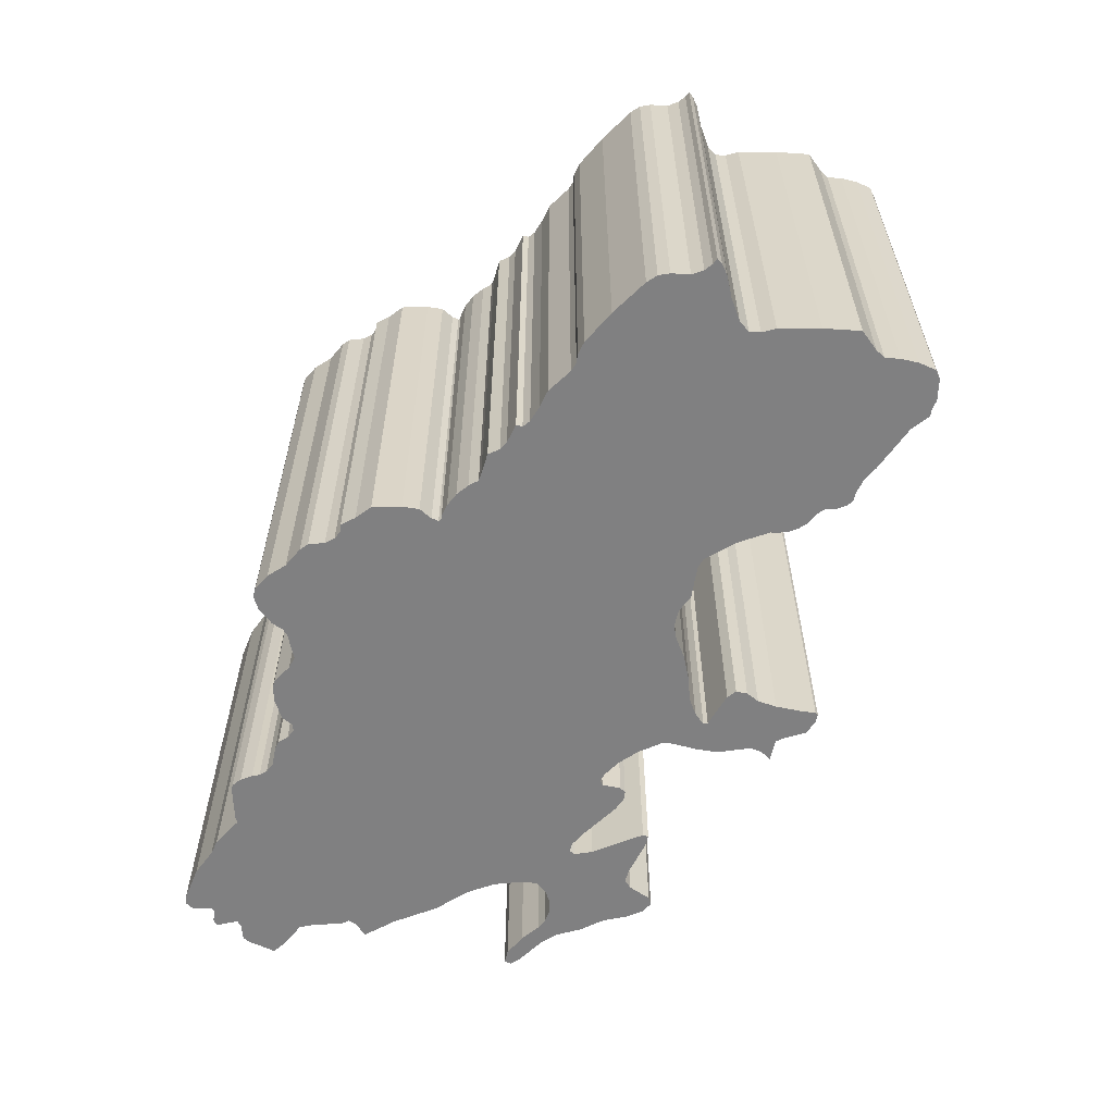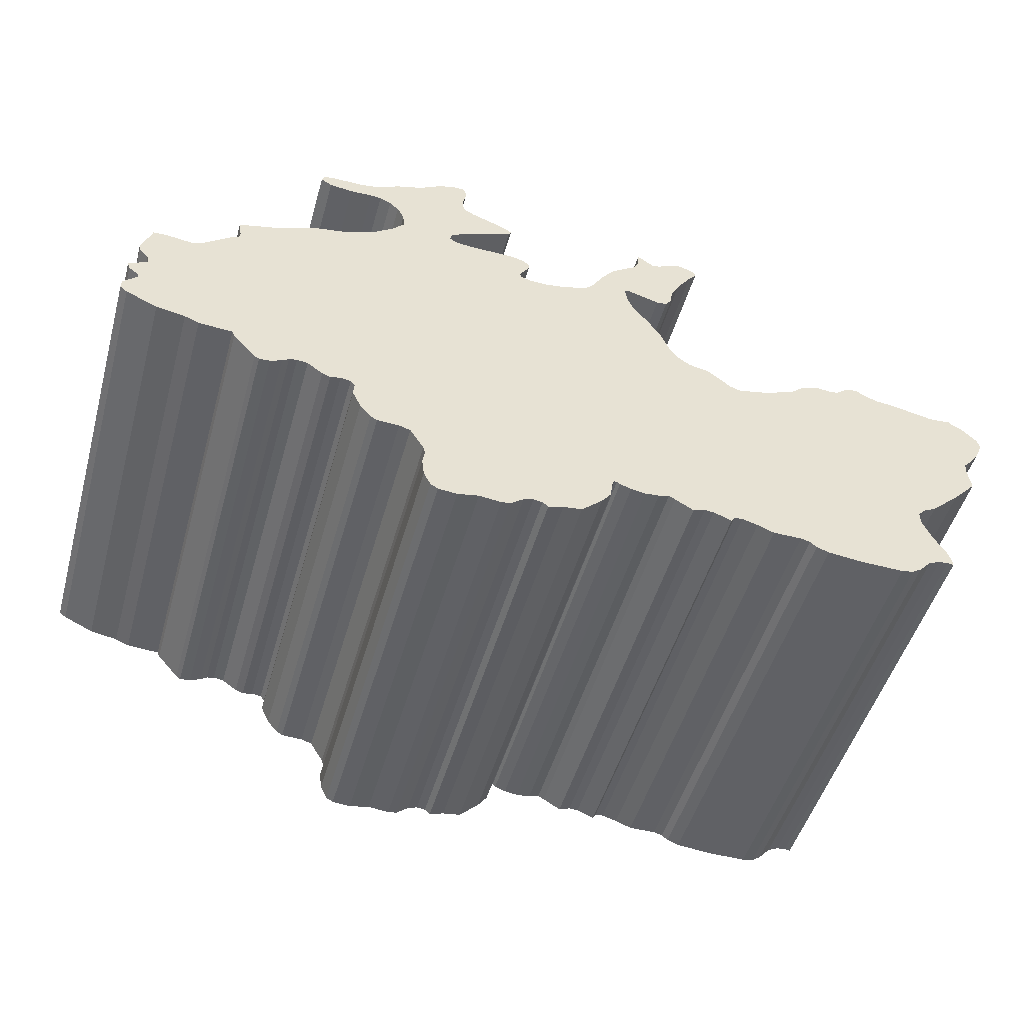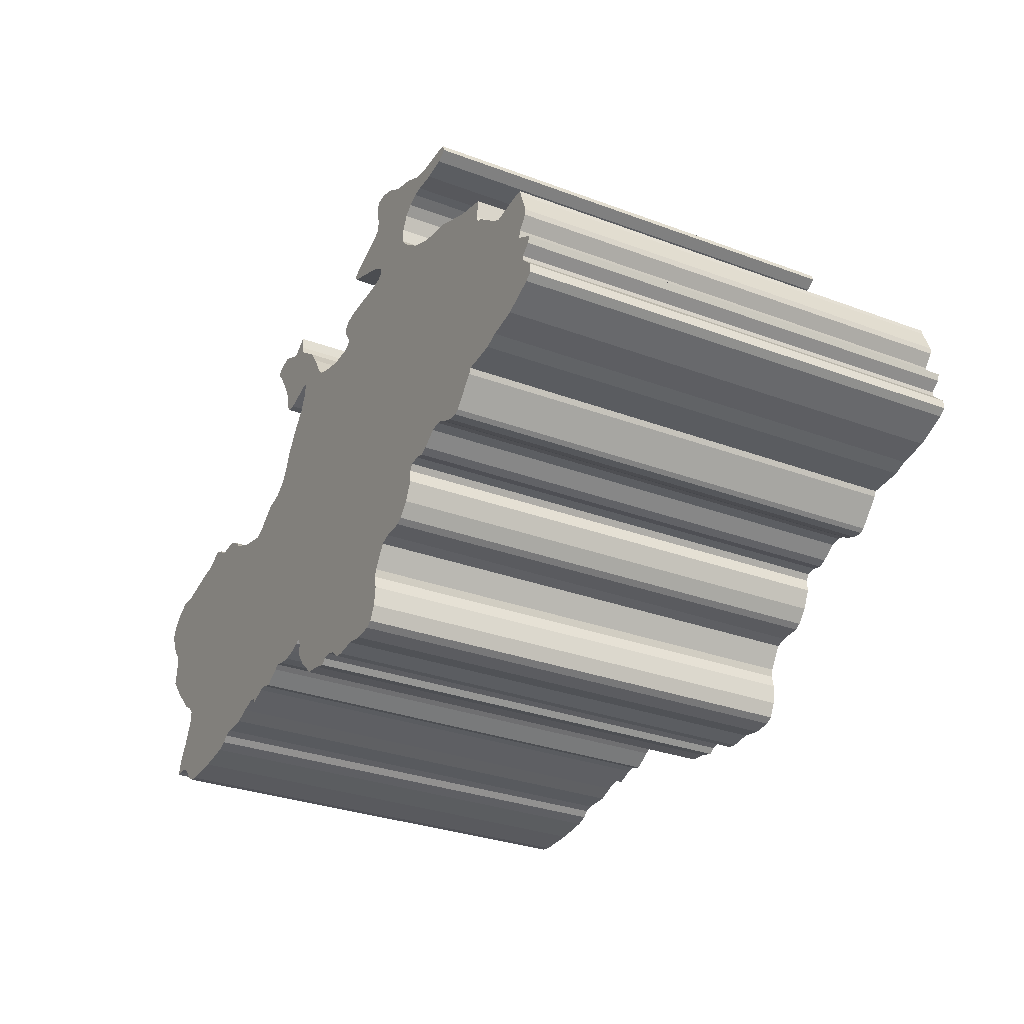
<metadata>
{"format":"obj","ext":"obj","renderer":"f3d","projection":"perspective","resolution":1024,"background":"white","views":[{"elev":-60.1,"azim":-136.3,"up":"+Y"},{"elev":-49.2,"azim":164.3,"up":"+Z"},{"elev":-30.9,"azim":61.9,"up":"+Z"}]}
</metadata>
<code>
o UA.002_CUCurve.1806
v 1.175 0 0.3563
v 1.178 0 0.3538
v 1.178 0 0.3534
v 1.182 0 0.3537
v 1.183 0 0.3537
v 1.183 0 0.3531
v 1.184 0 0.3506
v 1.184 0 0.35
v 1.183 0 0.3487
v 1.183 0 0.348
v 1.184 0 0.3474
v 1.185 0 0.3468
v 1.185 0 0.346
v 1.184 0 0.3452
v 1.184 0 0.3448
v 1.185 0 0.3433
v 1.185 0 0.3423
v 1.184 0 0.3417
v 1.181 0 0.3402
v 1.178 0 0.3396
v 1.176 0 0.339
v 1.173 0 0.3387
v 1.172 0 0.3382
v 1.17 0 0.3354
v 1.169 0 0.3351
v 1.168 0 0.3352
v 1.167 0 0.3357
v 1.166 0 0.3362
v 1.165 0 0.3364
v 1.164 0 0.3362
v 1.163 0 0.335
v 1.162 0 0.3347
v 1.16 0 0.3349
v 1.159 0 0.3348
v 1.159 0 0.3342
v 1.159 0 0.3328
v 1.158 0 0.3309
v 1.157 0 0.3295
v 1.156 0 0.3291
v 1.154 0 0.329
v 1.153 0 0.3286
v 1.151 0 0.3263
v 1.151 0 0.3255
v 1.151 0 0.3242
v 1.151 0 0.3221
v 1.15 0 0.3207
v 1.149 0 0.3202
v 1.147 0 0.32
v 1.145 0 0.3205
v 1.143 0 0.3202
v 1.142 0 0.3204
v 1.14 0 0.3214
v 1.139 0 0.3217
v 1.138 0 0.3216
v 1.138 0 0.3211
v 1.136 0 0.3215
v 1.134 0 0.3218
v 1.132 0 0.3239
v 1.131 0 0.3253
v 1.131 0 0.3268
v 1.13 0 0.3275
v 1.13 0 0.3276
v 1.13 0 0.3273
v 1.128 0 0.3269
v 1.127 0 0.3266
v 1.125 0 0.3267
v 1.124 0 0.3271
v 1.124 0 0.3267
v 1.122 0 0.3256
v 1.12 0 0.326
v 1.119 0 0.3259
v 1.117 0 0.3252
v 1.117 0 0.3258
v 1.116 0 0.3259
v 1.114 0 0.3254
v 1.112 0 0.3247
v 1.109 0 0.3247
v 1.108 0 0.3245
v 1.108 0 0.3239
v 1.106 0 0.3234
v 1.102 0 0.323
v 1.098 0 0.323
v 1.097 0 0.3232
v 1.096 0 0.3239
v 1.094 0 0.3253
v 1.093 0 0.3258
v 1.092 0 0.3259
v 1.092 0 0.3258
v 1.092 0 0.3266
v 1.092 0 0.3276
v 1.093 0 0.3297
v 1.094 0 0.3321
v 1.094 0 0.3334
v 1.094 0 0.3343
v 1.092 0 0.335
v 1.089 0 0.338
v 1.086 0 0.3409
v 1.087 0 0.3433
v 1.087 0 0.3445
v 1.086 0 0.3456
v 1.085 0 0.3472
v 1.084 0 0.3489
v 1.084 0 0.3499
v 1.086 0 0.3515
v 1.087 0 0.352
v 1.087 0 0.3523
v 1.09 0 0.3521
v 1.095 0 0.3531
v 1.096 0 0.3533
v 1.098 0 0.3538
v 1.099 0 0.3544
v 1.1 0 0.3544
v 1.101 0 0.354
v 1.102 0 0.3532
v 1.102 0 0.353
v 1.104 0 0.3532
v 1.105 0 0.353
v 1.106 0 0.3526
v 1.107 0 0.352
v 1.107 0 0.3514
v 1.11 0 0.3499
v 1.114 0 0.3491
v 1.115 0 0.3494
v 1.118 0 0.3515
v 1.119 0 0.3517
v 1.12 0 0.352
v 1.121 0 0.3529
v 1.122 0 0.3541
v 1.123 0 0.3565
v 1.125 0 0.3588
v 1.126 0 0.3607
v 1.127 0 0.3625
v 1.127 0 0.3641
v 1.127 0 0.3643
v 1.123 0 0.3633
v 1.122 0 0.3634
v 1.122 0 0.3644
v 1.121 0 0.3659
v 1.12 0 0.3677
v 1.119 0 0.3701
v 1.118 0 0.3712
v 1.118 0 0.3716
v 1.119 0 0.3721
v 1.12 0 0.3724
v 1.123 0 0.3713
v 1.123 0 0.371
v 1.125 0 0.3723
v 1.125 0 0.371
v 1.126 0 0.3699
v 1.129 0 0.3678
v 1.13 0 0.3661
v 1.132 0 0.3635
v 1.132 0 0.3628
v 1.135 0 0.3619
v 1.137 0 0.3616
v 1.139 0 0.3616
v 1.14 0 0.3619
v 1.141 0 0.3625
v 1.139 0 0.3641
v 1.139 0 0.3648
v 1.14 0 0.3654
v 1.142 0 0.3658
v 1.147 0 0.3658
v 1.148 0 0.366
v 1.149 0 0.3665
v 1.149 0 0.3672
v 1.148 0 0.3682
v 1.142 0 0.3704
v 1.142 0 0.371
v 1.143 0 0.3717
v 1.146 0 0.373
v 1.148 0 0.3737
v 1.148 0 0.3748
v 1.147 0 0.3773
v 1.148 0 0.3781
v 1.149 0 0.3782
v 1.151 0 0.3775
v 1.153 0 0.3761
v 1.156 0 0.3753
v 1.158 0 0.374
v 1.16 0 0.3736
v 1.164 0 0.3737
v 1.165 0 0.3735
v 1.165 0 0.3727
v 1.164 0 0.372
v 1.162 0 0.3717
v 1.159 0 0.3718
v 1.158 0 0.3717
v 1.157 0 0.3711
v 1.156 0 0.3702
v 1.155 0 0.3687
v 1.155 0 0.3672
v 1.156 0 0.3658
v 1.158 0 0.3641
v 1.161 0 0.3628
v 1.165 0 0.362
v 1.17 0 0.3601
v 1.174 0 0.3591
v 1.174 0 0.3573
v 1.174 0 0.3565
v 1.118 0.05 0.3716
v 1.12 0.05 0.3724
v 1.178 0.05 0.3534
v 1.183 0.05 0.3531
v 1.164 0.05 0.372
v 1.159 0.05 0.3718
v 1.184 0.05 0.3506
v 1.12 0.05 0.352
v 1.092 0.05 0.335
v 1.089 0.05 0.338
v 1.121 0.05 0.3659
v 1.12 0.05 0.3677
v 1.142 0.05 0.371
v 1.156 0.05 0.3702
v 1.174 0.05 0.3565
v 1.175 0.05 0.3563
v 1.095 0.05 0.3531
v 1.102 0.05 0.353
v 1.102 0.05 0.3532
v 1.176 0.05 0.339
v 1.143 0.05 0.3717
v 1.158 0.05 0.3717
v 1.13 0.05 0.3275
v 1.13 0.05 0.3276
v 1.13 0.05 0.3661
v 1.119 0.05 0.3259
v 1.093 0.05 0.3258
v 1.121 0.05 0.3529
v 1.122 0.05 0.3541
v 1.139 0.05 0.3616
v 1.14 0.05 0.3619
v 1.185 0.05 0.3433
v 1.087 0.05 0.3433
v 1.142 0.05 0.3704
v 1.17 0.05 0.3354
v 1.168 0.05 0.3352
v 1.153 0.05 0.3761
v 1.156 0.05 0.3753
v 1.15 0.05 0.3207
v 1.149 0.05 0.3202
v 1.096 0.05 0.3533
v 1.098 0.05 0.3538
v 1.153 0.05 0.3286
v 1.131 0.05 0.3268
v 1.155 0.05 0.3687
v 1.132 0.05 0.3628
v 1.135 0.05 0.3619
v 1.178 0.05 0.3538
v 1.139 0.05 0.3648
v 1.156 0.05 0.3658
v 1.159 0.05 0.3342
v 1.094 0.05 0.3334
v 1.09 0.05 0.3521
v 1.139 0.05 0.3641
v 1.158 0.05 0.3641
v 1.087 0.05 0.352
v 1.087 0.05 0.3523
v 1.148 0.05 0.366
v 1.149 0.05 0.3665
v 1.123 0.05 0.3565
v 1.125 0.05 0.3588
v 1.092 0.05 0.3259
v 1.108 0.05 0.3239
v 1.106 0.05 0.3234
v 1.119 0.05 0.3721
v 1.156 0.05 0.3291
v 1.093 0.05 0.3297
v 1.142 0.05 0.3204
v 1.166 0.05 0.3362
v 1.124 0.05 0.3267
v 1.122 0.05 0.3256
v 1.16 0.05 0.3349
v 1.159 0.05 0.3348
v 1.161 0.05 0.3628
v 1.167 0.05 0.3357
v 1.118 0.05 0.3515
v 1.119 0.05 0.3517
v 1.138 0.05 0.3216
v 1.138 0.05 0.3211
v 1.174 0.05 0.3591
v 1.174 0.05 0.3573
v 1.185 0.05 0.3423
v 1.184 0.05 0.3417
v 1.131 0.05 0.3253
v 1.125 0.05 0.371
v 1.126 0.05 0.3699
v 1.115 0.05 0.3494
v 1.13 0.05 0.3273
v 1.128 0.05 0.3269
v 1.184 0.05 0.35
v 1.151 0.05 0.3242
v 1.151 0.05 0.3221
v 1.148 0.05 0.3748
v 1.147 0.05 0.3773
v 1.157 0.05 0.3711
v 1.123 0.05 0.3633
v 1.122 0.05 0.3634
v 1.165 0.05 0.3735
v 1.165 0.05 0.3727
v 1.112 0.05 0.3247
v 1.109 0.05 0.3247
v 1.185 0.05 0.346
v 1.184 0.05 0.3452
v 1.105 0.05 0.353
v 1.084 0.05 0.3489
v 1.084 0.05 0.3499
v 1.117 0.05 0.3258
v 1.173 0.05 0.3387
v 1.172 0.05 0.3382
v 1.118 0.05 0.3712
v 1.123 0.05 0.371
v 1.155 0.05 0.3672
v 1.094 0.05 0.3343
v 1.12 0.05 0.326
v 1.184 0.05 0.3474
v 1.185 0.05 0.3468
v 1.129 0.05 0.3678
v 1.139 0.05 0.3217
v 1.101 0.05 0.354
v 1.157 0.05 0.3295
v 1.183 0.05 0.3487
v 1.127 0.05 0.3643
v 1.094 0.05 0.3321
v 1.163 0.05 0.335
v 1.162 0.05 0.3347
v 1.149 0.05 0.3672
v 1.148 0.05 0.3682
v 1.148 0.05 0.3781
v 1.149 0.05 0.3782
v 1.102 0.05 0.323
v 1.126 0.05 0.3607
v 1.137 0.05 0.3616
v 1.14 0.05 0.3214
v 1.151 0.05 0.3263
v 1.141 0.05 0.3625
v 1.134 0.05 0.3218
v 1.132 0.05 0.3239
v 1.16 0.05 0.3736
v 1.104 0.05 0.3532
v 1.092 0.05 0.3266
v 1.183 0.05 0.3537
v 1.159 0.05 0.3328
v 1.116 0.05 0.3259
v 1.092 0.05 0.3258
v 1.107 0.05 0.352
v 1.107 0.05 0.3514
v 1.164 0.05 0.3362
v 1.158 0.05 0.374
v 1.147 0.05 0.32
v 1.145 0.05 0.3205
v 1.17 0.05 0.3601
v 1.154 0.05 0.329
v 1.1 0.05 0.3544
v 1.146 0.05 0.373
v 1.124 0.05 0.3271
v 1.106 0.05 0.3526
v 1.158 0.05 0.3309
v 1.094 0.05 0.3253
v 1.086 0.05 0.3409
v 1.165 0.05 0.362
v 1.143 0.05 0.3202
v 1.125 0.05 0.3267
v 1.127 0.05 0.3641
v 1.132 0.05 0.3635
v 1.086 0.05 0.3515
v 1.114 0.05 0.3254
v 1.183 0.05 0.348
v 1.108 0.05 0.3245
v 1.096 0.05 0.3239
v 1.164 0.05 0.3737
v 1.147 0.05 0.3658
v 1.169 0.05 0.3351
v 1.127 0.05 0.3625
v 1.11 0.05 0.3499
v 1.151 0.05 0.3775
v 1.178 0.05 0.3396
v 1.086 0.05 0.3456
v 1.165 0.05 0.3364
v 1.114 0.05 0.3491
v 1.092 0.05 0.3276
v 1.098 0.05 0.323
v 1.097 0.05 0.3232
v 1.087 0.05 0.3445
v 1.184 0.05 0.3448
v 1.148 0.05 0.3737
v 1.122 0.05 0.3644
v 1.085 0.05 0.3472
v 1.151 0.05 0.3255
v 1.182 0.05 0.3537
v 1.127 0.05 0.3266
v 1.136 0.05 0.3215
v 1.181 0.05 0.3402
v 1.123 0.05 0.3713
v 1.099 0.05 0.3544
v 1.14 0.05 0.3654
v 1.125 0.05 0.3723
v 1.119 0.05 0.3701
v 1.117 0.05 0.3252
v 1.142 0.05 0.3658
v 1.162 0.05 0.3717
f 49 48 47
f 51 50 49
f 49 47 46
f 51 49 46
f 51 46 45
f 52 51 45
f 56 55 54
f 53 52 45
f 56 54 53
f 57 56 53
f 57 53 45
f 58 57 45
f 83 82 81
f 83 81 80
f 58 45 44
f 84 83 80
f 84 80 79
f 84 79 78
f 85 84 78
f 59 58 44
f 85 78 77
f 59 44 43
f 85 77 76
f 85 76 75
f 73 72 71
f 85 75 74
f 86 85 74
f 59 43 42
f 89 88 87
f 74 73 71
f 70 69 68
f 86 74 71
f 87 86 71
f 89 87 71
f 60 59 42
f 89 71 70
f 89 70 68
f 66 65 64
f 67 66 64
f 89 68 67
f 67 64 63
f 60 42 41
f 89 67 63
f 61 60 41
f 90 89 63
f 90 63 62
f 62 61 41
f 90 62 41
f 91 90 41
f 91 41 40
f 91 40 39
f 91 39 38
f 91 38 37
f 92 91 37
f 92 37 36
f 93 92 36
f 93 36 35
f 94 93 35
f 94 35 34
f 95 94 34
f 33 32 31
f 95 34 33
f 95 33 31
f 26 25 24
f 95 31 30
f 27 26 24
f 96 95 30
f 28 27 24
f 28 24 23
f 29 28 23
f 96 30 29
f 96 29 23
f 96 23 22
f 96 22 21
f 96 21 20
f 96 20 19
f 97 96 19
f 97 19 18
f 97 18 17
f 98 97 17
f 98 17 16
f 99 98 16
f 99 16 15
f 100 99 15
f 100 15 14
f 100 14 13
f 100 13 12
f 101 100 12
f 101 12 11
f 101 11 10
f 102 101 10
f 102 10 9
f 102 9 122
f 103 102 122
f 123 122 9
f 123 9 8
f 103 122 121
f 123 8 7
f 124 123 7
f 104 103 121
f 104 121 120
f 104 120 119
f 125 124 7
f 105 104 119
f 126 125 7
f 126 7 6
f 107 105 119
f 105 107 106
f 107 119 118
f 127 126 6
f 107 118 117
f 107 117 115
f 108 107 115
f 108 115 114
f 116 115 117
f 109 108 114
f 127 6 3
f 3 6 5
f 127 3 2
f 128 127 2
f 4 3 5
f 109 114 113
f 110 109 113
f 111 110 113
f 111 113 112
f 129 128 2
f 129 2 1
f 129 1 200
f 129 200 199
f 130 129 199
f 130 199 198
f 131 130 198
f 131 198 197
f 131 197 196
f 155 131 196
f 156 155 196
f 157 156 196
f 131 155 154
f 132 131 154
f 158 157 196
f 132 154 153
f 158 196 195
f 132 153 152
f 133 132 152
f 159 158 195
f 159 195 194
f 136 135 134
f 137 136 134
f 133 152 151
f 134 133 151
f 137 134 151
f 160 159 194
f 160 194 193
f 138 137 151
f 161 160 193
f 162 161 193
f 162 193 163
f 164 163 193
f 139 138 151
f 165 164 193
f 165 193 192
f 139 151 150
f 166 165 192
f 167 166 192
f 167 192 191
f 139 150 149
f 140 139 149
f 168 167 191
f 168 191 190
f 140 149 148
f 169 168 190
f 141 140 148
f 169 190 189
f 141 148 146
f 141 146 145
f 142 141 145
f 170 169 189
f 170 189 188
f 147 146 148
f 142 145 144
f 187 186 185
f 170 188 187
f 143 142 144
f 170 187 185
f 171 170 185
f 171 185 184
f 171 184 183
f 172 171 183
f 172 183 181
f 181 183 182
f 172 181 180
f 173 172 180
f 173 180 179
f 173 179 178
f 174 173 178
f 174 178 177
f 175 174 177
f 175 177 176
f 350 240 349
f 268 350 361
f 350 239 240
f 268 239 350
f 268 292 239
f 333 292 268
f 391 278 279
f 318 292 333
f 391 318 278
f 336 318 391
f 336 292 318
f 337 292 336
f 382 330 381
f 382 264 330
f 337 291 292
f 369 264 382
f 369 263 264
f 369 368 263
f 358 368 369
f 284 291 337
f 358 301 368
f 284 388 291
f 358 300 301
f 358 366 300
f 307 226 398
f 358 343 366
f 227 343 358
f 284 334 388
f 340 262 344
f 343 226 307
f 314 270 271
f 227 226 343
f 262 226 227
f 340 226 262
f 244 334 284
f 340 314 226
f 340 270 314
f 362 289 390
f 355 289 362
f 340 355 270
f 355 288 289
f 244 243 334
f 340 288 355
f 223 243 244
f 380 288 340
f 380 224 288
f 224 243 223
f 380 243 224
f 267 243 380
f 267 352 243
f 267 266 352
f 267 320 266
f 267 357 320
f 323 357 267
f 323 342 357
f 252 342 323
f 252 251 342
f 313 251 252
f 313 273 251
f 209 273 313
f 272 324 325
f 209 272 273
f 209 324 272
f 236 235 372
f 209 347 324
f 275 235 236
f 210 347 209
f 269 235 275
f 269 309 235
f 378 309 269
f 210 378 347
f 210 309 378
f 210 308 309
f 210 220 308
f 210 376 220
f 210 392 376
f 359 392 210
f 359 283 392
f 359 282 283
f 233 282 359
f 233 232 282
f 383 232 233
f 383 384 232
f 377 384 383
f 377 303 384
f 377 302 303
f 377 316 302
f 387 316 377
f 387 315 316
f 387 367 315
f 305 367 387
f 305 321 367
f 305 379 321
f 306 379 305
f 287 321 379
f 287 290 321
f 306 374 379
f 287 207 290
f 276 207 287
f 365 374 306
f 365 346 374
f 365 345 346
f 277 207 276
f 256 345 365
f 208 207 277
f 208 204 207
f 253 345 256
f 256 257 253
f 253 356 345
f 228 204 208
f 253 304 356
f 253 218 304
f 217 218 253
f 217 219 218
f 339 304 218
f 241 219 217
f 228 203 204
f 203 341 204
f 228 248 203
f 229 248 228
f 389 341 203
f 241 319 219
f 242 319 241
f 394 319 242
f 394 353 319
f 260 248 229
f 260 216 248
f 260 215 216
f 260 281 215
f 261 281 260
f 261 280 281
f 331 280 261
f 331 351 280
f 331 360 351
f 332 360 331
f 230 360 332
f 231 360 230
f 331 247 332
f 373 247 331
f 335 360 231
f 373 246 247
f 335 274 360
f 373 364 246
f 363 364 373
f 254 274 335
f 254 255 274
f 297 322 296
f 386 322 297
f 363 225 364
f 322 225 363
f 386 225 322
f 249 255 254
f 249 250 255
f 211 225 386
f 395 250 249
f 399 250 395
f 399 371 250
f 258 250 371
f 212 225 211
f 259 250 258
f 259 312 250
f 212 317 225
f 326 312 259
f 327 312 326
f 327 245 312
f 212 286 317
f 397 286 212
f 234 245 327
f 234 214 245
f 397 285 286
f 213 214 234
f 310 285 397
f 213 295 214
f 310 311 285
f 310 393 311
f 201 393 310
f 221 295 213
f 221 222 295
f 396 285 311
f 201 202 393
f 206 205 400
f 221 206 222
f 265 202 201
f 221 205 206
f 354 205 221
f 354 299 205
f 354 298 299
f 385 298 354
f 385 338 298
f 338 370 298
f 385 348 338
f 293 348 385
f 293 238 348
f 293 237 238
f 294 237 293
f 294 375 237
f 328 375 294
f 328 329 375
f 2 3 203 248
f 121 122 379 374
f 71 72 398 226
f 9 10 367 321
f 113 114 219 319
f 36 37 357 342
f 188 189 295 222
f 51 52 333 268
f 157 158 335 231
f 133 134 322 363
f 130 131 331 261
f 77 78 368 301
f 91 92 323 267
f 82 83 382 381
f 31 32 325 324
f 38 39 266 320
f 98 99 383 233
f 166 167 327 326
f 152 153 246 364
f 15 16 232 384
f 175 176 329 328
f 55 56 391 279
f 171 172 385 354
f 62 63 288 224
f 199 200 215 281
f 80 81 330 264
f 136 137 386 297
f 177 178 237 375
f 73 74 343 307
f 12 13 302 316
f 60 61 223 244
f 193 194 255 250
f 16 17 282 232
f 108 109 241 217
f 41 42 334 243
f 142 143 265 201
f 6 7 207 204
f 160 161 395 249
f 32 33 272 325
f 34 35 251 273
f 147 148 285 396
f 134 135 296 322
f 125 126 208 277
f 85 86 227 358
f 172 173 293 385
f 57 58 337 336
f 106 107 253 257
f 20 21 220 376
f 116 117 304 339
f 111 112 353 394
f 69 70 314 271
f 86 87 262 227
f 170 171 354 221
f 43 44 291 388
f 5 6 204 341
f 95 96 210 209
f 23 24 235 309
f 128 129 260 229
f 138 139 212 211
f 184 185 205 299
f 4 5 341 389
f 200 1 216 215
f 107 108 217 253
f 75 76 300 366
f 88 89 340 344
f 101 102 305 387
f 165 166 326 259
f 139 140 397 212
f 87 88 344 262
f 61 62 224 223
f 49 50 361 350
f 78 79 263 368
f 3 4 389 203
f 119 120 346 345
f 127 128 229 228
f 64 65 390 289
f 53 54 278 318
f 156 157 231 230
f 72 73 307 398
f 180 181 338 348
f 114 115 218 219
f 56 57 336 391
f 126 127 228 208
f 30 31 324 347
f 132 133 363 373
f 123 124 276 287
f 178 179 238 237
f 46 47 240 239
f 48 49 350 349
f 109 110 242 241
f 161 162 399 395
f 37 38 320 357
f 92 93 252 323
f 150 151 225 317
f 83 84 369 382
f 197 198 280 351
f 153 154 247 246
f 35 36 342 251
f 39 40 352 266
f 70 71 226 314
f 99 100 377 383
f 112 113 319 353
f 122 123 287 379
f 158 159 254 335
f 117 118 356 304
f 81 82 381 330
f 90 91 267 380
f 65 66 362 390
f 21 22 308 220
f 105 106 257 256
f 164 165 259 258
f 129 130 261 260
f 144 145 393 202
f 25 26 236 372
f 118 119 345 356
f 29 30 347 378
f 79 80 264 263
f 137 138 211 386
f 143 144 202 265
f 182 183 298 370
f 97 98 233 359
f 176 177 375 329
f 174 175 328 294
f 10 11 315 367
f 141 142 201 310
f 68 69 271 270
f 168 169 213 234
f 14 15 384 303
f 155 156 230 332
f 33 34 273 272
f 162 163 371 399
f 145 146 311 393
f 50 51 268 361
f 194 195 274 255
f 66 67 355 362
f 18 19 392 283
f 27 28 269 275
f 195 196 360 274
f 103 104 365 306
f 124 125 277 276
f 42 43 388 334
f 196 197 351 360
f 192 193 250 312
f 54 55 279 278
f 44 45 292 291
f 198 199 281 280
f 89 90 380 340
f 45 46 239 292
f 17 18 283 282
f 120 121 374 346
f 96 97 359 210
f 104 105 256 365
f 59 60 244 284
f 169 170 221 213
f 148 149 286 285
f 185 186 400 205
f 26 27 275 236
f 179 180 348 238
f 63 64 289 288
f 67 68 270 355
f 7 8 290 207
f 151 152 364 225
f 115 116 339 218
f 58 59 284 337
f 173 174 294 293
f 100 101 387 377
f 19 20 376 392
f 167 168 234 327
f 181 182 370 338
f 135 136 297 296
f 140 141 310 397
f 163 164 258 371
f 183 184 299 298
f 8 9 321 290
f 24 25 372 235
f 76 77 301 300
f 47 48 349 240
f 13 14 303 302
f 28 29 378 269
f 110 111 394 242
f 189 190 214 295
f 74 75 366 343
f 102 103 306 305
f 131 132 373 331
f 149 150 317 286
f 146 147 396 311
f 1 2 248 216
f 190 191 245 214
f 186 187 206 400
f 22 23 309 308
f 52 53 318 333
f 191 192 312 245
f 159 160 249 254
f 187 188 222 206
f 94 95 209 313
f 40 41 243 352
f 154 155 332 247
f 84 85 358 369
f 11 12 316 315
f 93 94 313 252

</code>
